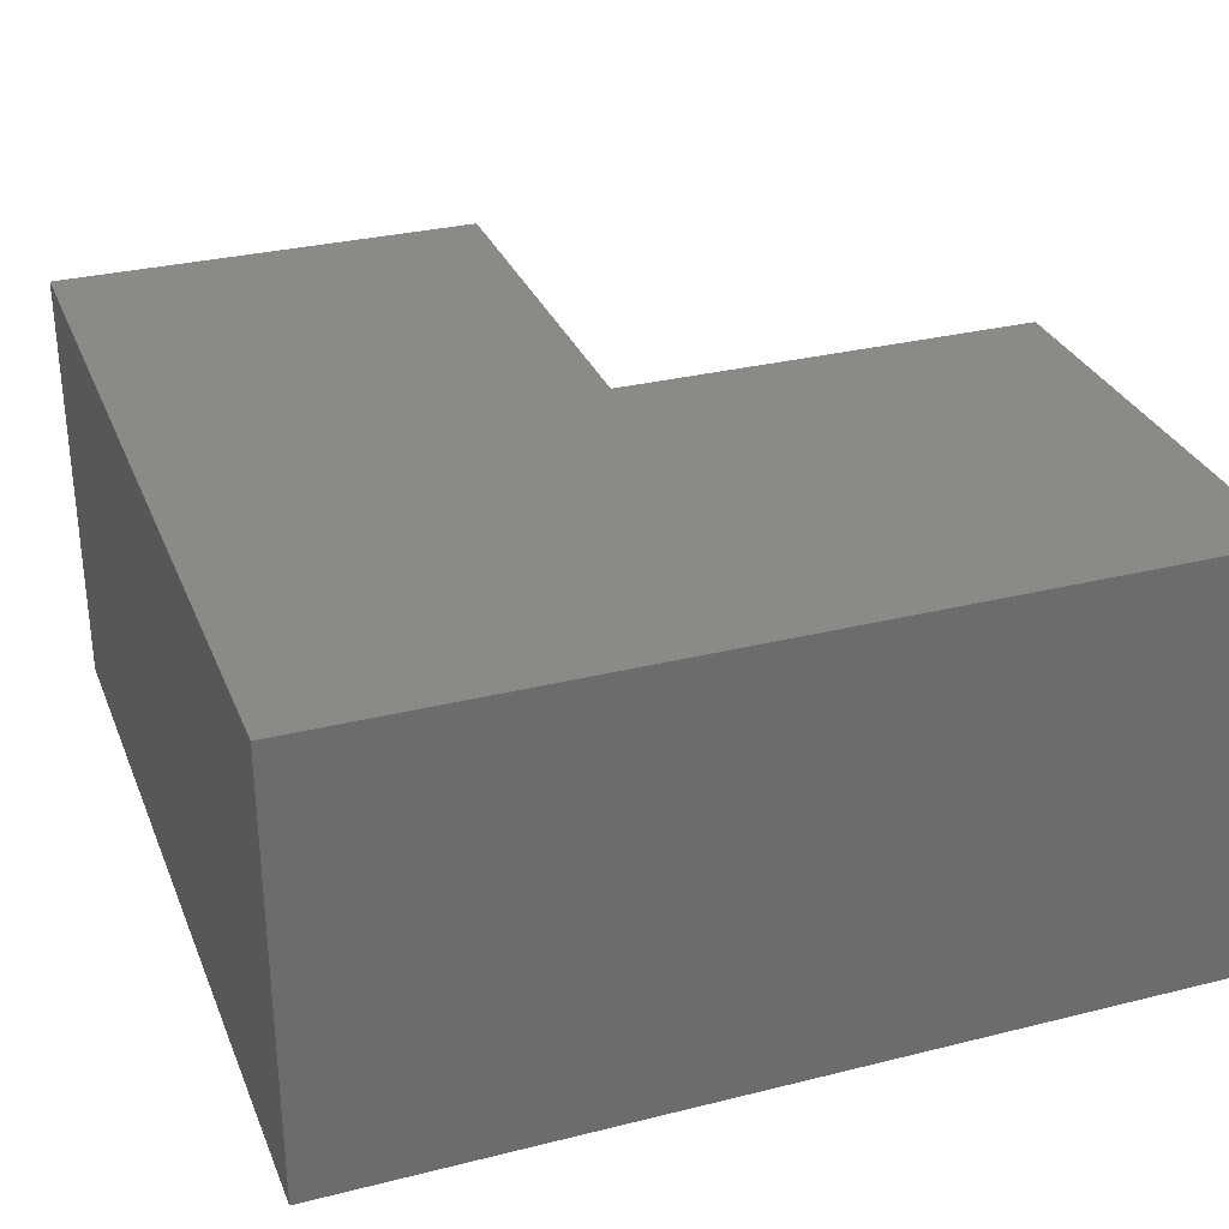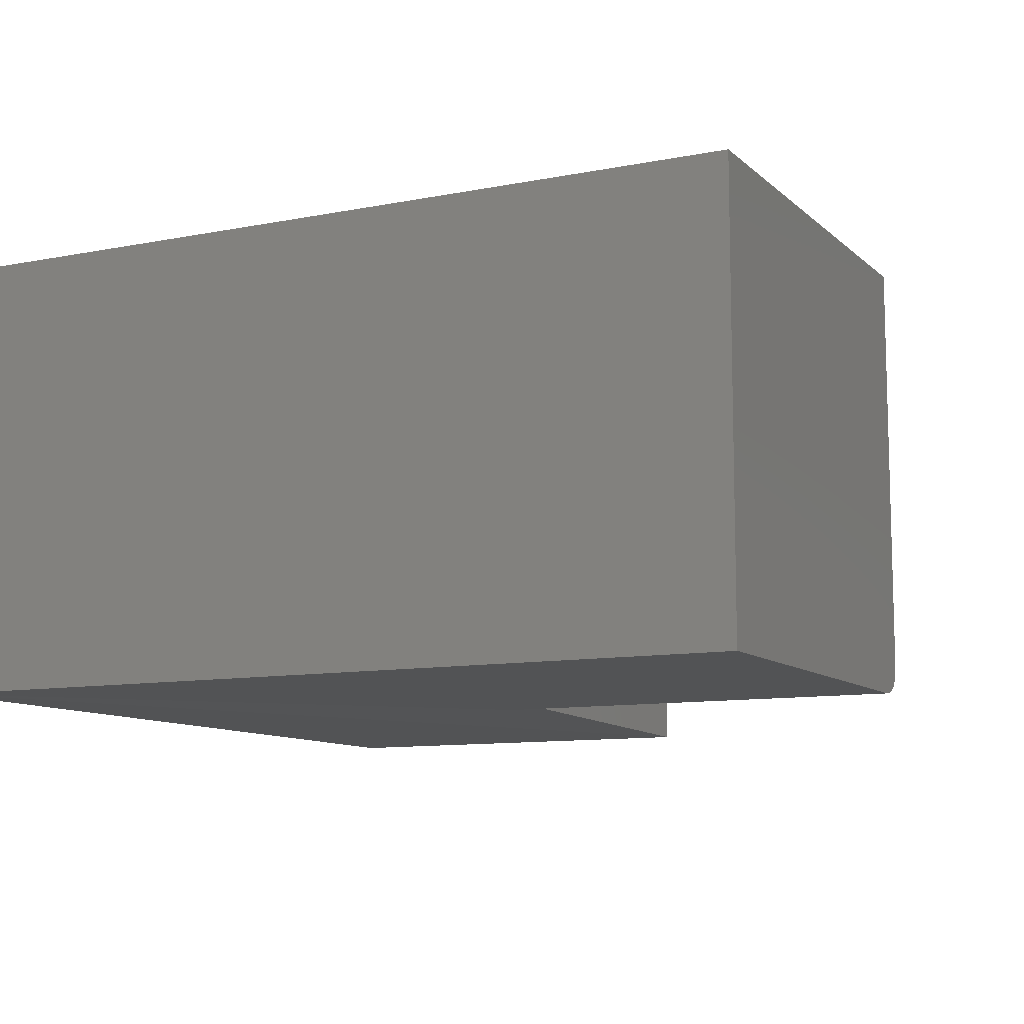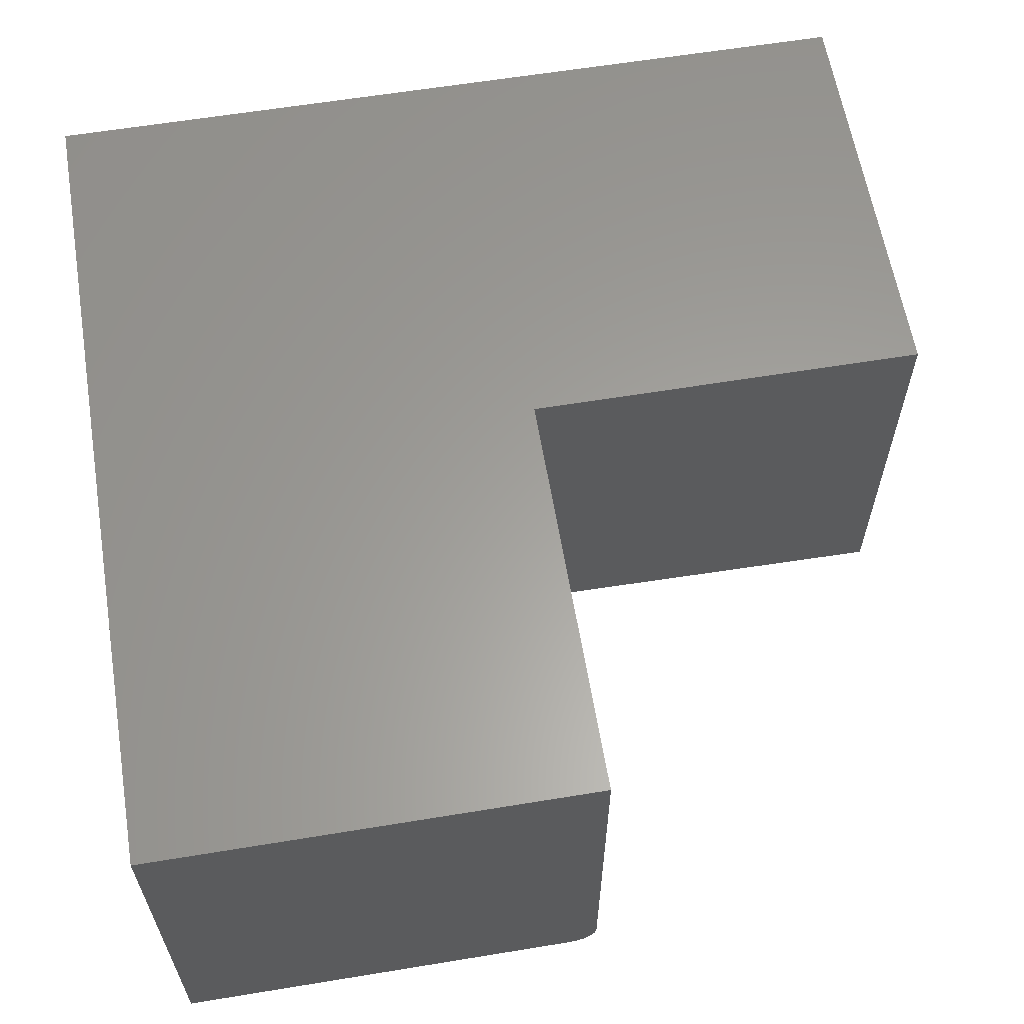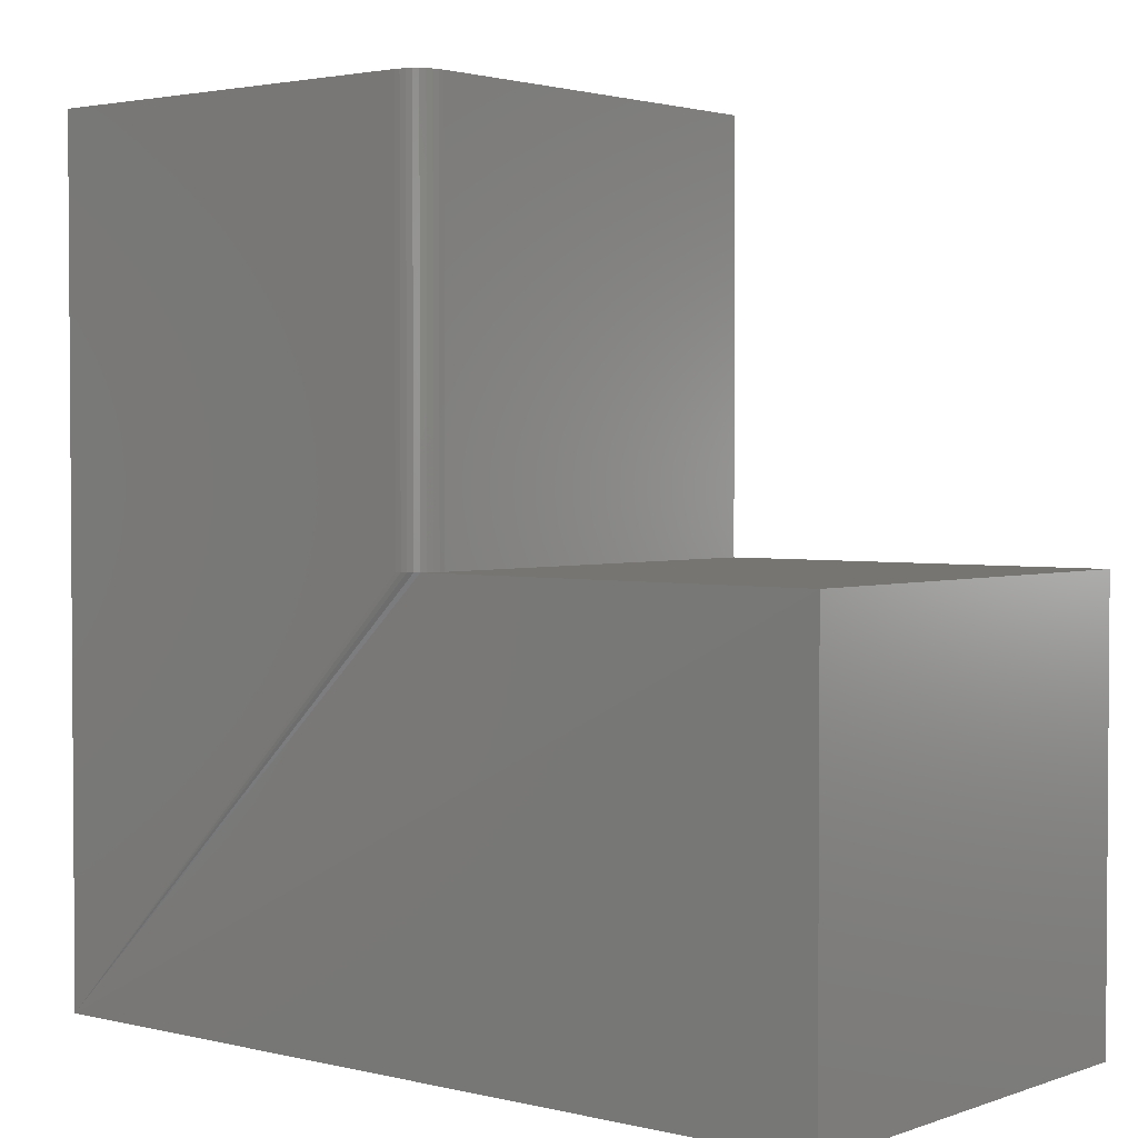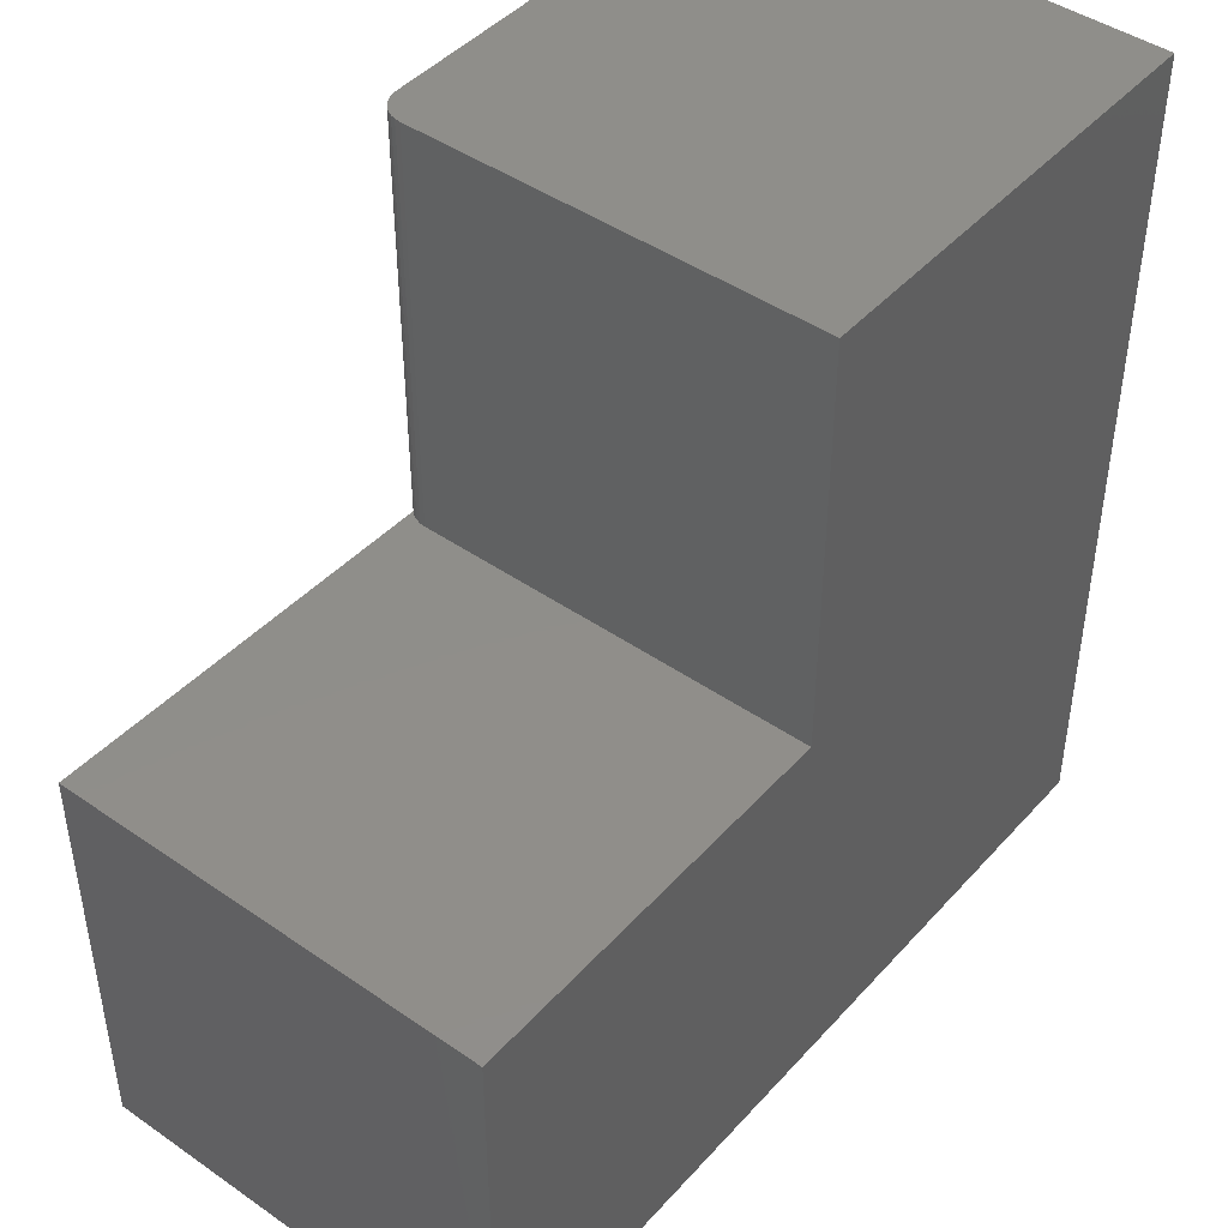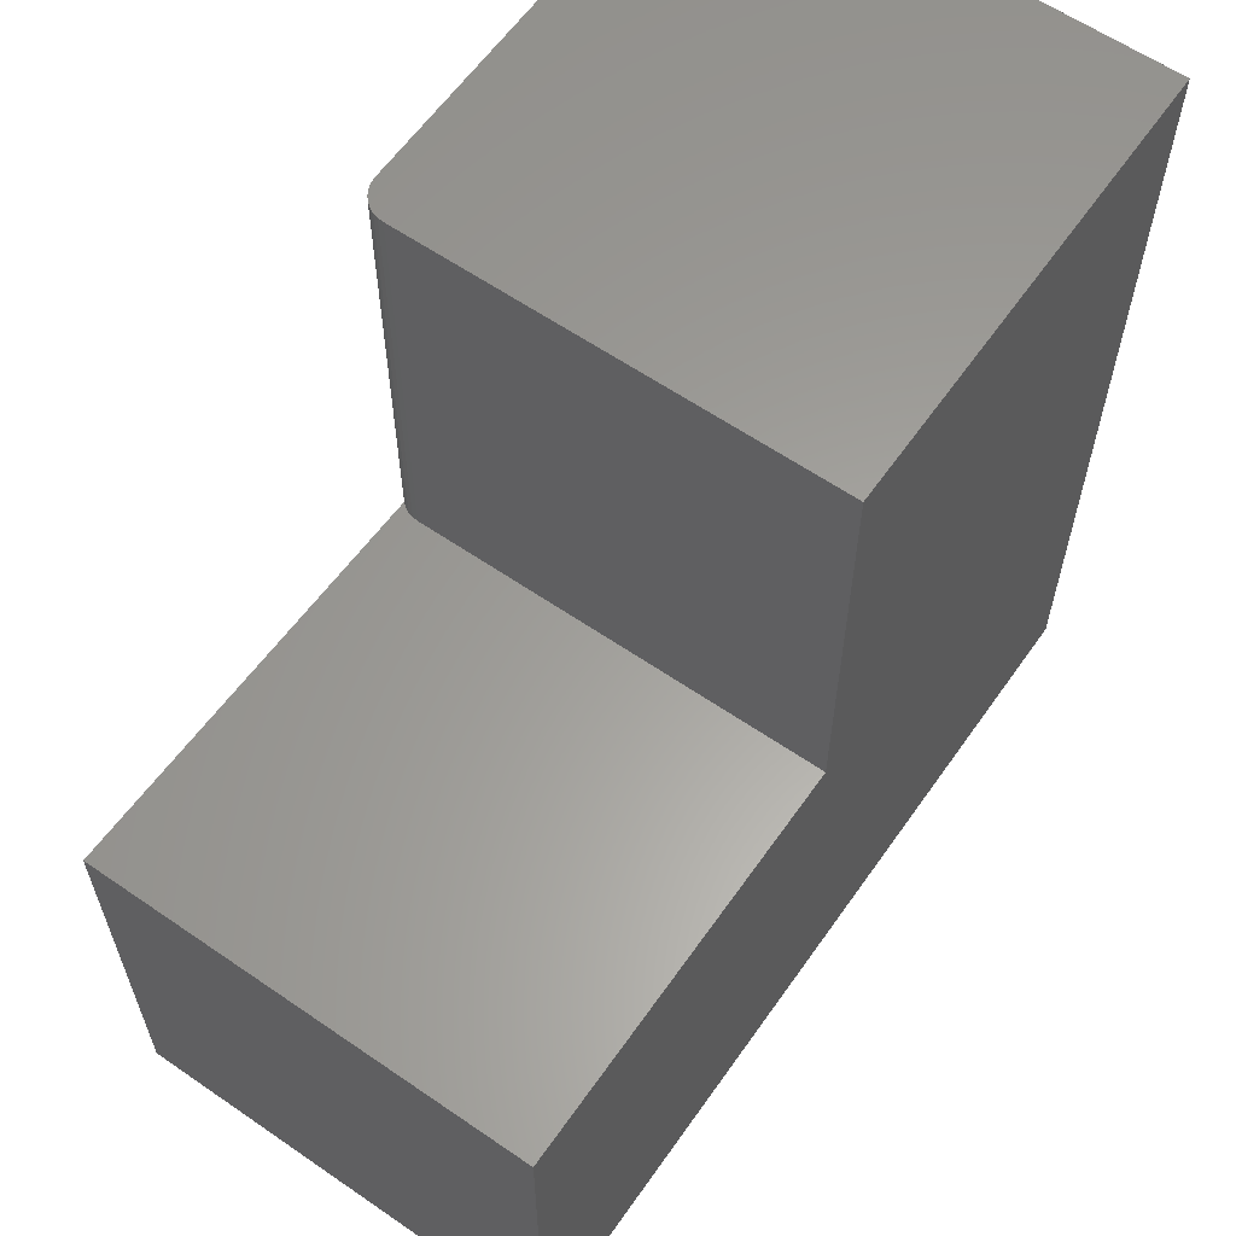
<metadata>
{"format":"stl","ext":"stl","renderer":"f3d","projection":"perspective","resolution":1024,"background":"white","views":[{"elev":30.8,"azim":-109.7,"up":"+Y"},{"elev":-10.1,"azim":-63.3,"up":"+Y"},{"elev":61.3,"azim":-9.5,"up":"+Y"},{"elev":2.5,"azim":39.8,"up":"+Z"},{"elev":44.8,"azim":128.8,"up":"+Z"},{"elev":61.1,"azim":125.0,"up":"+Z"}]}
</metadata>
<code>
# stl→obj: 28 verts, 52 faces
v -0.5234 2.515e-17 0.1328
v -0.5234 3.151e-17 0.2473
v -0.5234 -0.1172 0.1328
v -0.5234 -0.1172 0.2473
v -0.75 -0.1172 0.1328
v -0.633 -0.1149 0.2473
v -0.6342 -0.1159 0.2473
v -0.6356 -0.1166 0.2473
v -0.637 -0.117 0.2473
v -0.6386 -0.1172 0.2473
v -0.6386 -0.1172 0.3594
v -0.75 -0.1172 0.3594
v -0.75 1.258e-17 0.3594
v -0.637 -0.117 0.3594
v -0.6356 -0.1166 0.3594
v -0.6342 -0.1159 0.3594
v -0.633 -0.1149 0.3594
v -0.6321 -0.1137 0.3594
v -0.6314 -0.1124 0.3594
v -0.6309 -0.1109 0.3594
v -0.6308 -0.1094 0.3594
v -0.6308 2.582e-17 0.3594
v -0.6308 1.959e-17 0.2473
v -0.6308 -0.1094 0.2473
v -0.6309 -0.1109 0.2473
v -0.6314 -0.1124 0.2473
v -0.6321 -0.1137 0.2473
v -0.75 0 0.1328
f 1 2 3
f 3 2 4
f 5 3 4
f 5 4 6
f 5 6 7
f 5 7 8
f 5 8 9
f 5 9 10
f 5 10 11
f 5 11 12
f 13 12 11
f 13 11 14
f 13 14 15
f 13 15 16
f 13 16 17
f 13 17 18
f 13 18 19
f 13 19 20
f 13 20 21
f 13 21 22
f 23 22 24
f 24 22 21
f 24 2 23
f 4 2 24
f 4 24 25
f 4 25 26
f 4 26 27
f 4 27 6
f 5 28 3
f 3 28 1
f 24 21 25
f 25 21 20
f 25 20 26
f 26 20 19
f 26 19 27
f 27 19 18
f 27 18 6
f 6 18 17
f 6 17 7
f 7 17 16
f 7 16 8
f 8 16 15
f 8 15 9
f 9 15 14
f 9 14 10
f 10 14 11
f 28 13 22
f 28 22 23
f 28 23 2
f 28 2 1
f 12 13 5
f 5 13 28

</code>
